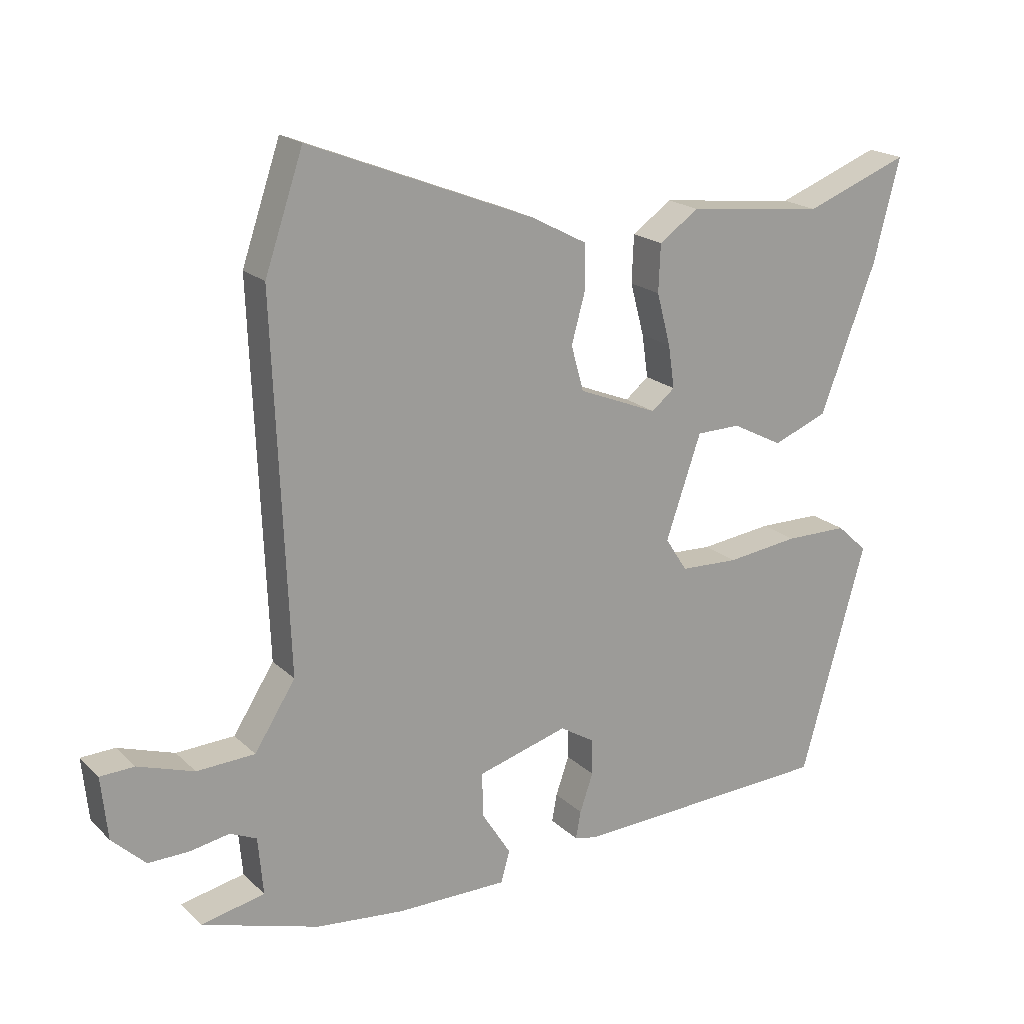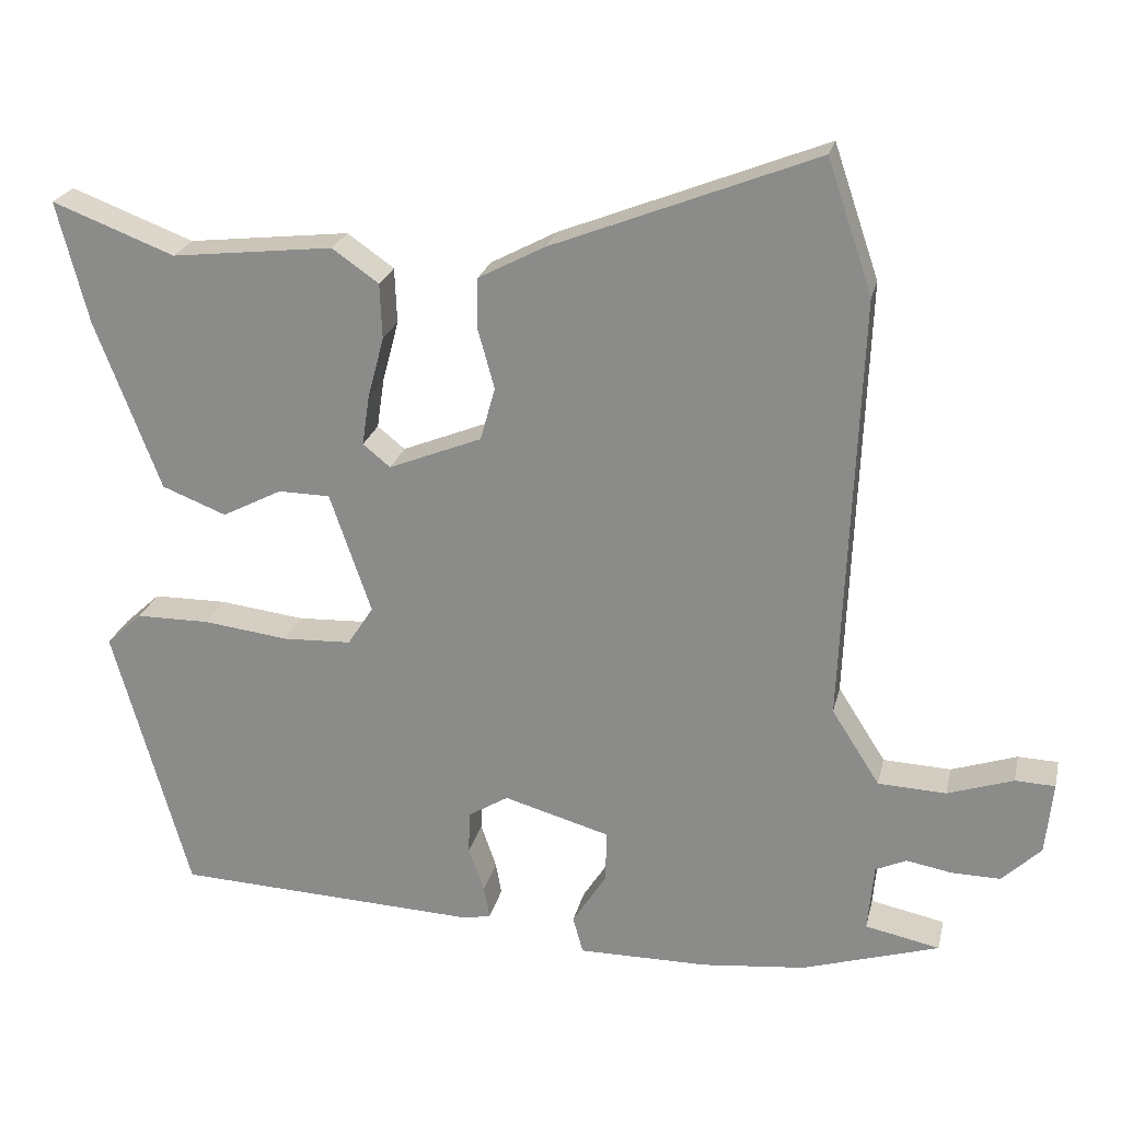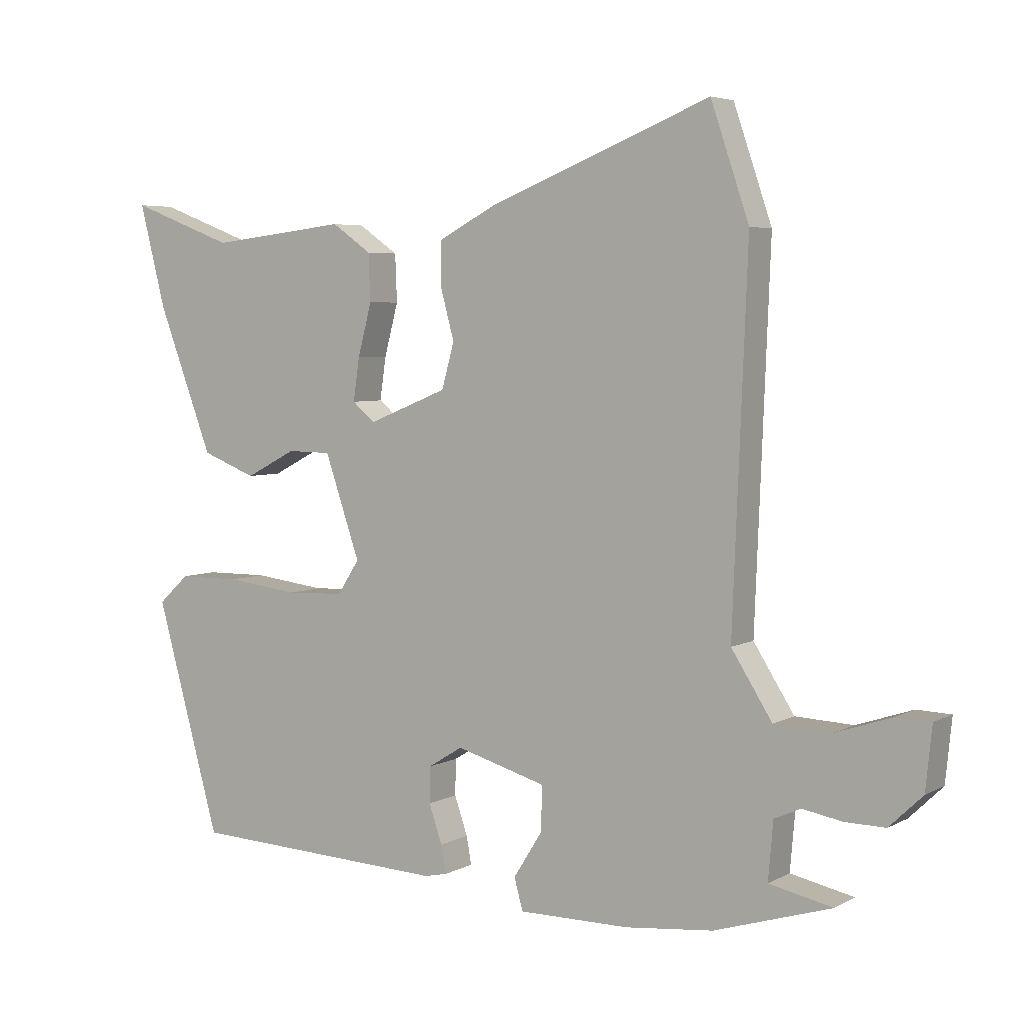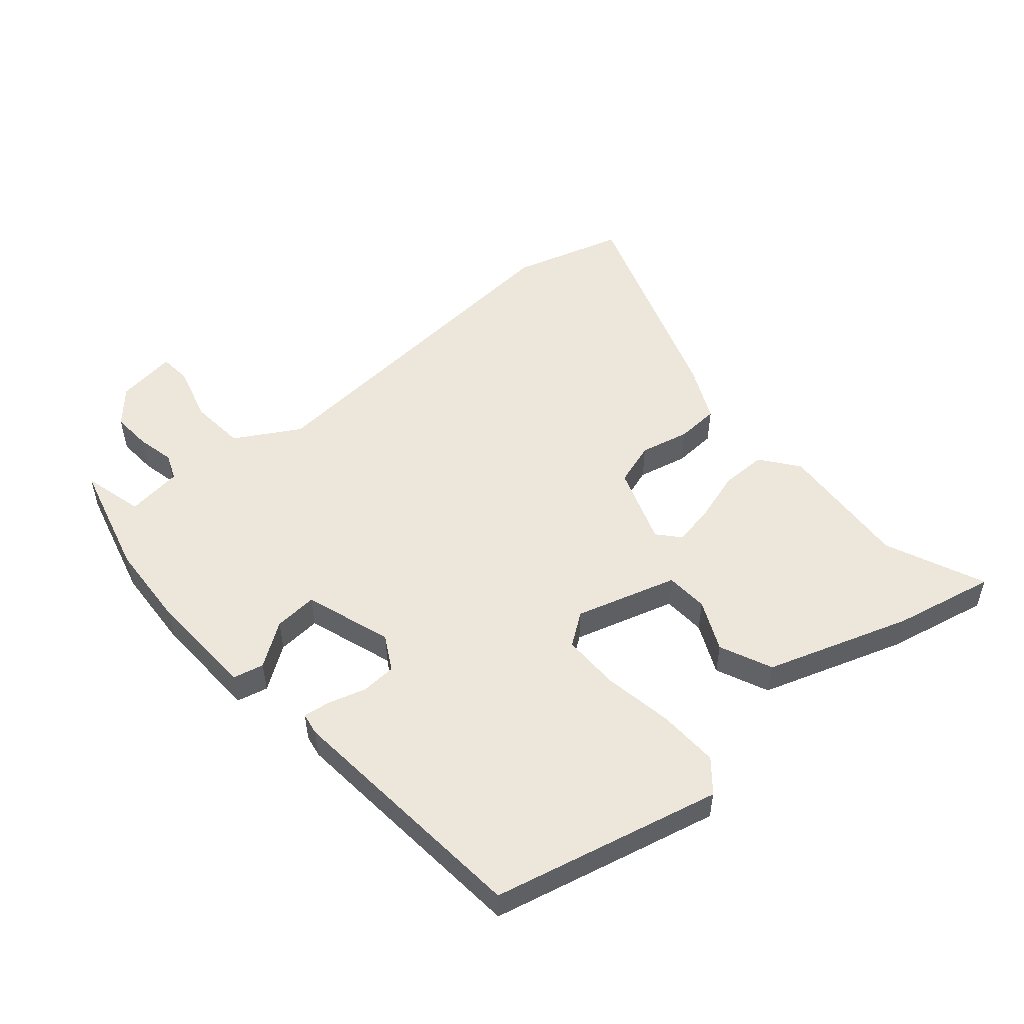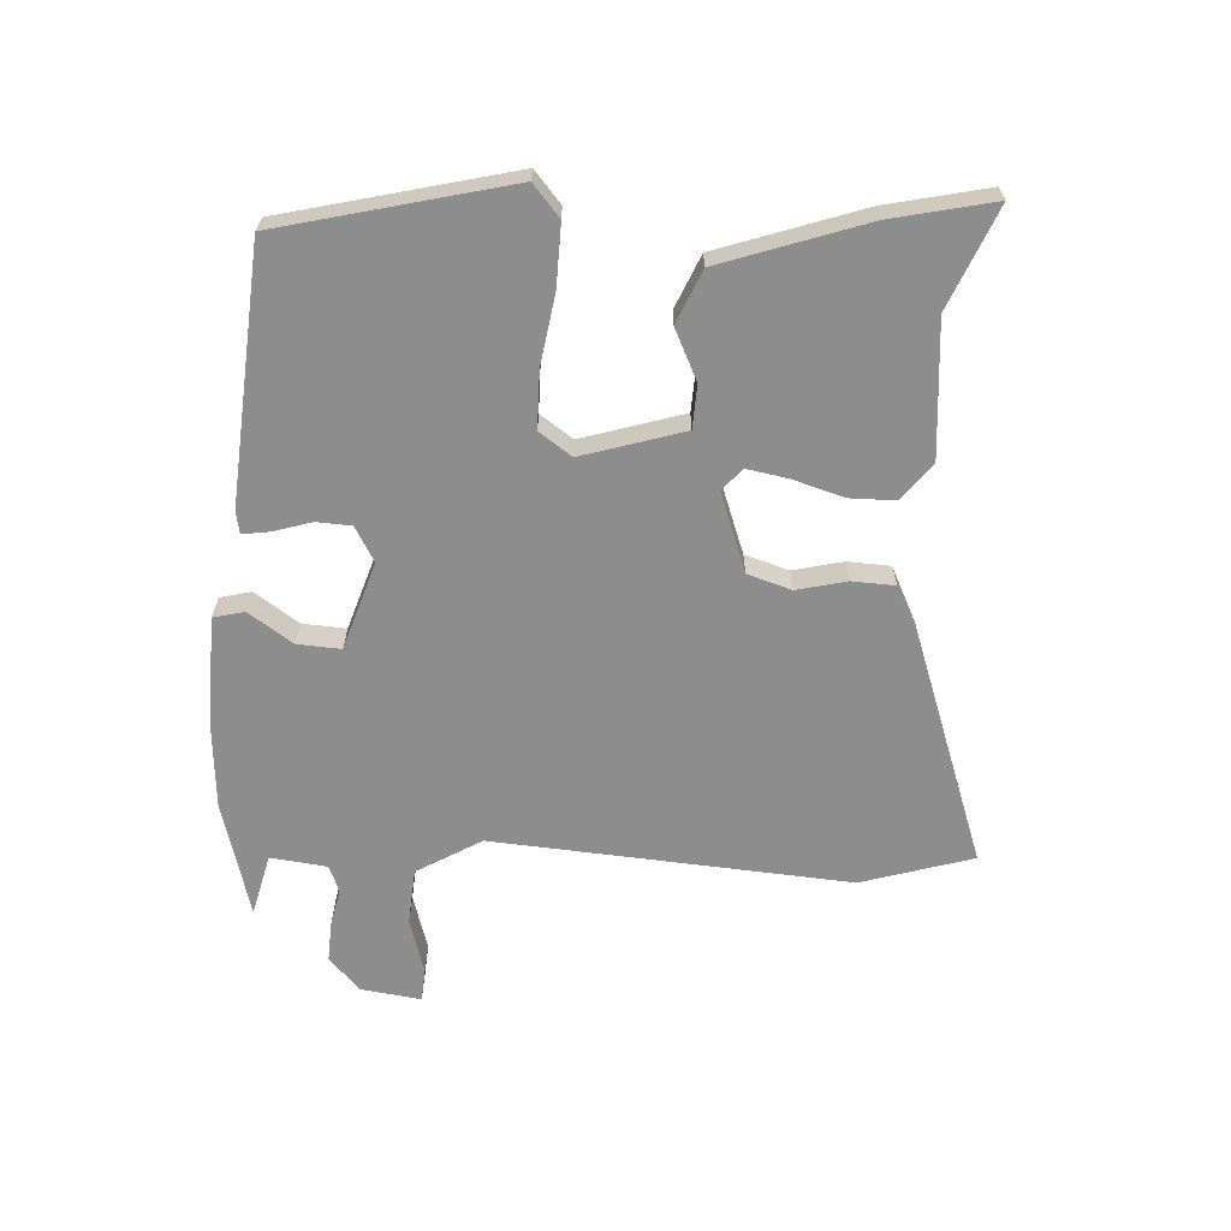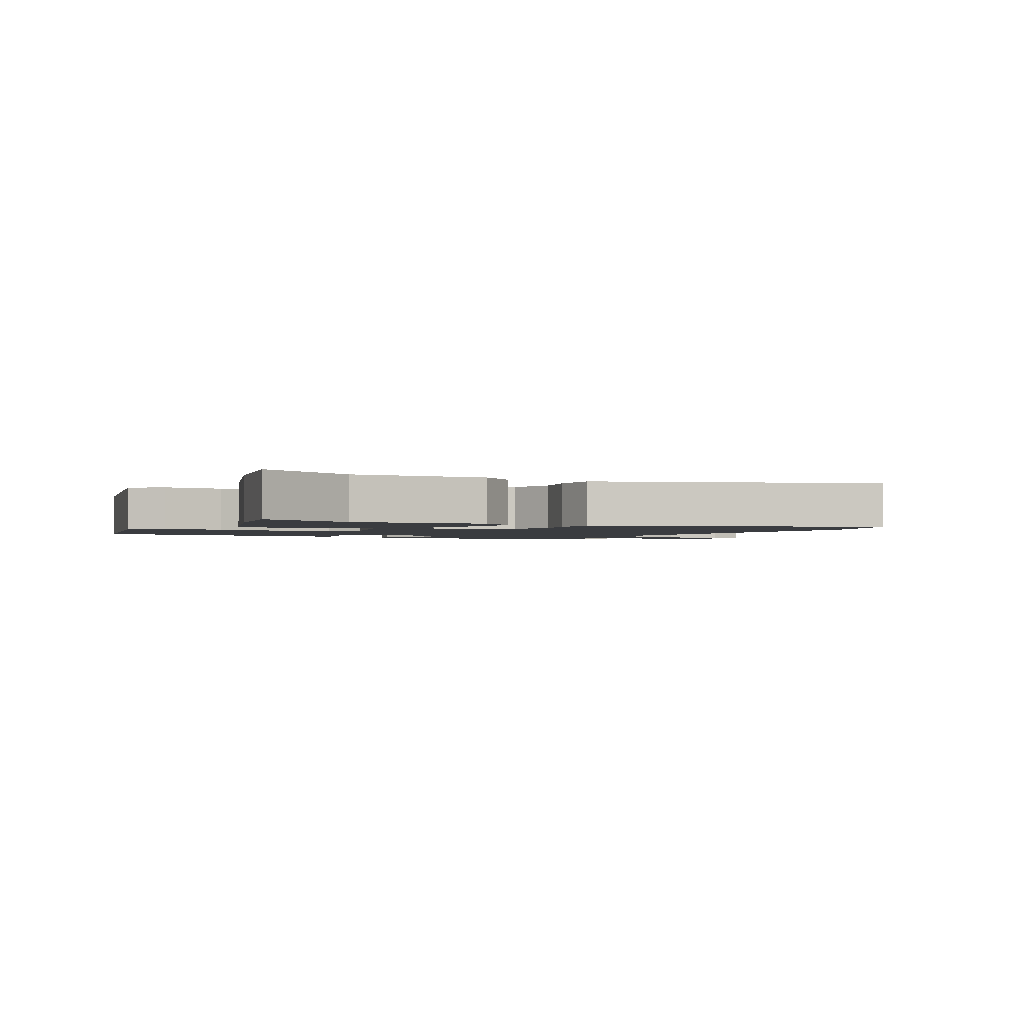
<metadata>
{"format":"obj","ext":"obj","renderer":"f3d","projection":"perspective","resolution":1024,"background":"white","views":[{"elev":19.6,"azim":148.6,"up":"+Z"},{"elev":23.5,"azim":12.8,"up":"+Z"},{"elev":4.8,"azim":32.3,"up":"+Z"},{"elev":51.9,"azim":-133.1,"up":"+Y"},{"elev":-64.6,"azim":-95.2,"up":"+Y"},{"elev":-1.9,"azim":-30.6,"up":"+Y"}]}
</metadata>
<code>
v -0.579 0.07 0.53
v -0.413 0.07 0.467
v -0.194 0.07 0.492
v -0.131 0.07 0.448
v -0.128 0.07 0.373
v -0.15 0.07 0.29
v -0.16 0.07 0.222
v -0.123 0.07 0.192
v 0.003 0.07 0.243
v 0.023 0.07 0.315
v 0.001 0.07 0.395
v 0.002 0.07 0.465
v 0.091 0.07 0.512
v 0.448 0.07 0.653
v 0.509 0.07 0.474
v 0.486 0.07 -0.106
v 0.551 0.07 -0.208
v 0.643 0.07 -0.212
v 0.732 0.07 -0.182
v 0.786 0.07 -0.184
v 0.776 0.07 -0.283
v 0.723 0.07 -0.334
v 0.658 0.07 -0.333
v 0.596 0.07 -0.322
v 0.554 0.07 -0.341
v 0.546 0.07 -0.433
v 0.647 0.07 -0.454
v 0.461 0.07 -0.512
v 0.321 0.07 -0.527
v 0.144 0.07 -0.528
v 0.13 0.07 -0.478
v 0.176 0.07 -0.405
v 0.178 0.07 -0.334
v 0.034 0.07 -0.293
v -0.021 0.07 -0.327
v -0.022 0.07 -0.384
v -0.001 0.07 -0.445
v 0.007 0.07 -0.489
v -0.029 0.07 -0.497
v -0.444 0.07 -0.479
v -0.547 0.07 -0.111
v -0.498 0.07 -0.066
v -0.398 0.07 -0.065
v -0.283 0.07 -0.079
v -0.19 0.07 -0.075
v -0.155 0.07 -0.021
v -0.211 0.07 0.142
v -0.281 0.07 0.143
v -0.362 0.07 0.101
v -0.449 0.07 0.135
v -0.537 0.07 0.366
v -0.579 0 0.53
v -0.413 0 0.467
v -0.194 0 0.492
v -0.131 0 0.448
v -0.128 0 0.373
v -0.15 0 0.29
v -0.16 0 0.222
v -0.123 0 0.192
v 0.003 0 0.243
v 0.023 0 0.315
v 0.001 0 0.395
v 0.002 0 0.465
v 0.091 0 0.512
v 0.448 0 0.653
v 0.509 0 0.474
v 0.486 0 -0.106
v 0.551 0 -0.208
v 0.643 0 -0.212
v 0.732 0 -0.182
v 0.786 0 -0.184
v 0.776 0 -0.283
v 0.723 0 -0.334
v 0.658 0 -0.333
v 0.596 0 -0.322
v 0.554 0 -0.341
v 0.546 0 -0.433
v 0.647 0 -0.454
v 0.461 0 -0.512
v 0.321 0 -0.527
v 0.144 0 -0.528
v 0.13 0 -0.478
v 0.176 0 -0.405
v 0.178 0 -0.334
v 0.034 0 -0.293
v -0.021 0 -0.327
v -0.022 0 -0.384
v -0.001 0 -0.445
v 0.007 0 -0.489
v -0.029 0 -0.497
v -0.444 0 -0.479
v -0.547 0 -0.111
v -0.498 0 -0.066
v -0.398 0 -0.065
v -0.283 0 -0.079
v -0.19 0 -0.075
v -0.155 0 -0.021
v -0.211 0 0.142
v -0.281 0 0.143
v -0.362 0 0.101
v -0.449 0 0.135
v -0.537 0 0.366
f 48 49 50 51
f 47 48 51 1
f 41 42 43 44
f 41 44 45
f 40 41 45
f 39 40 45 46
f 36 37 38 39
f 35 36 39 46
f 29 30 31 32
f 29 32 33
f 26 27 28 29
f 25 26 29 33
f 24 25 33 34
f 22 23 24
f 21 22 24
f 18 19 20 21
f 17 18 21 24
f 16 17 24 34
f 14 15 16 34
f 10 11 12 13
f 9 10 13 14
f 3 4 5 6
f 2 3 6 7
f 47 1 2 7
f 46 47 7 8
f 35 46 8 9
f 9 14 34 35
f 102 101 100 99
f 52 102 99 98
f 95 94 93 92
f 96 95 92
f 96 92 91
f 97 96 91 90
f 90 89 88 87
f 97 90 87 86
f 83 82 81 80
f 84 83 80
f 80 79 78 77
f 84 80 77 76
f 85 84 76 75
f 75 74 73
f 75 73 72
f 72 71 70 69
f 75 72 69 68
f 85 75 68 67
f 85 67 66 65
f 64 63 62 61
f 65 64 61 60
f 57 56 55 54
f 58 57 54 53
f 58 53 52 98
f 59 58 98 97
f 60 59 97 86
f 86 85 65 60
f 1 52 53 2
f 2 53 54 3
f 3 54 55 4
f 4 55 56 5
f 5 56 57 6
f 6 57 58 7
f 7 58 59 8
f 8 59 60 9
f 9 60 61 10
f 10 61 62 11
f 11 62 63 12
f 12 63 64 13
f 13 64 65 14
f 14 65 66 15
f 15 66 67 16
f 16 67 68 17
f 17 68 69 18
f 18 69 70 19
f 19 70 71 20
f 20 71 72 21
f 21 72 73 22
f 22 73 74 23
f 23 74 75 24
f 24 75 76 25
f 25 76 77 26
f 26 77 78 27
f 27 78 79 28
f 28 79 80 29
f 29 80 81 30
f 30 81 82 31
f 31 82 83 32
f 32 83 84 33
f 33 84 85 34
f 34 85 86 35
f 35 86 87 36
f 36 87 88 37
f 37 88 89 38
f 38 89 90 39
f 39 90 91 40
f 40 91 92 41
f 41 92 93 42
f 42 93 94 43
f 43 94 95 44
f 44 95 96 45
f 45 96 97 46
f 46 97 98 47
f 47 98 99 48
f 48 99 100 49
f 49 100 101 50
f 50 101 102 51
f 51 102 52 1

</code>
